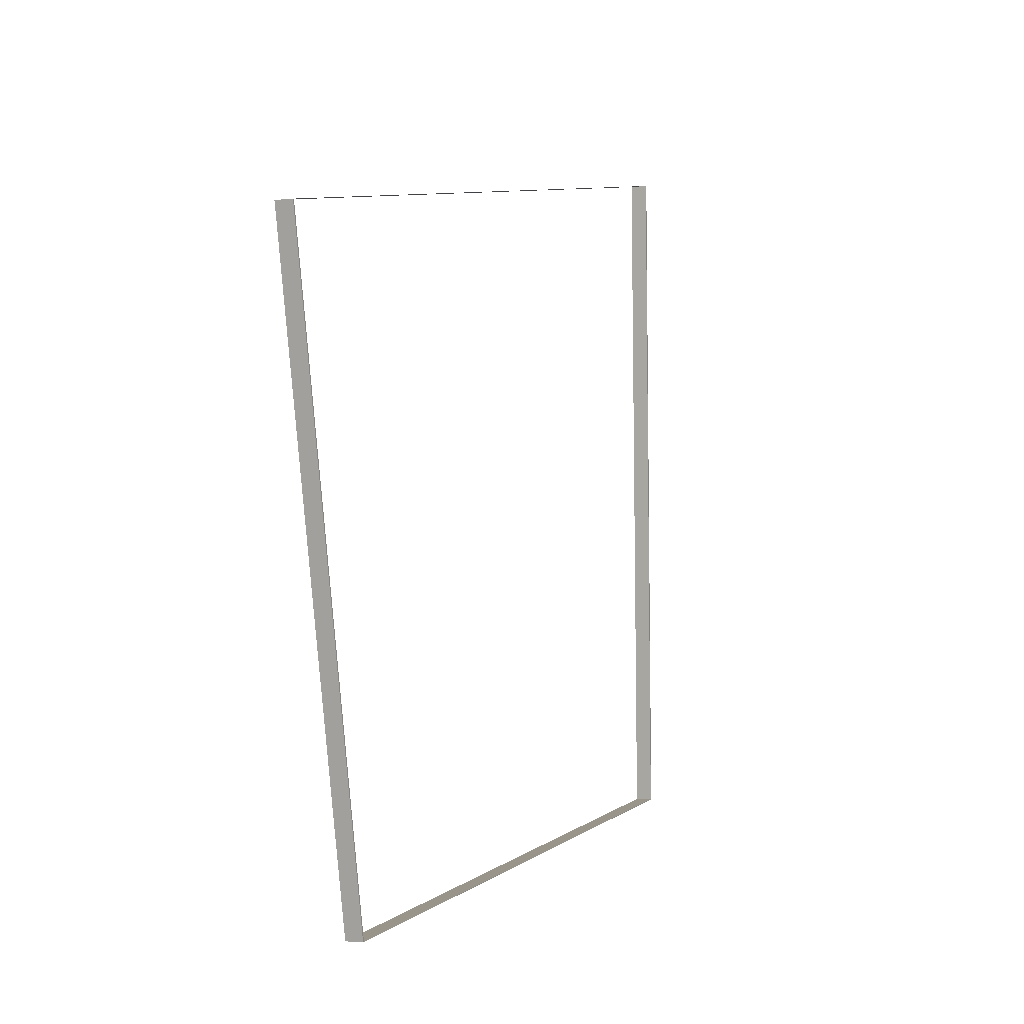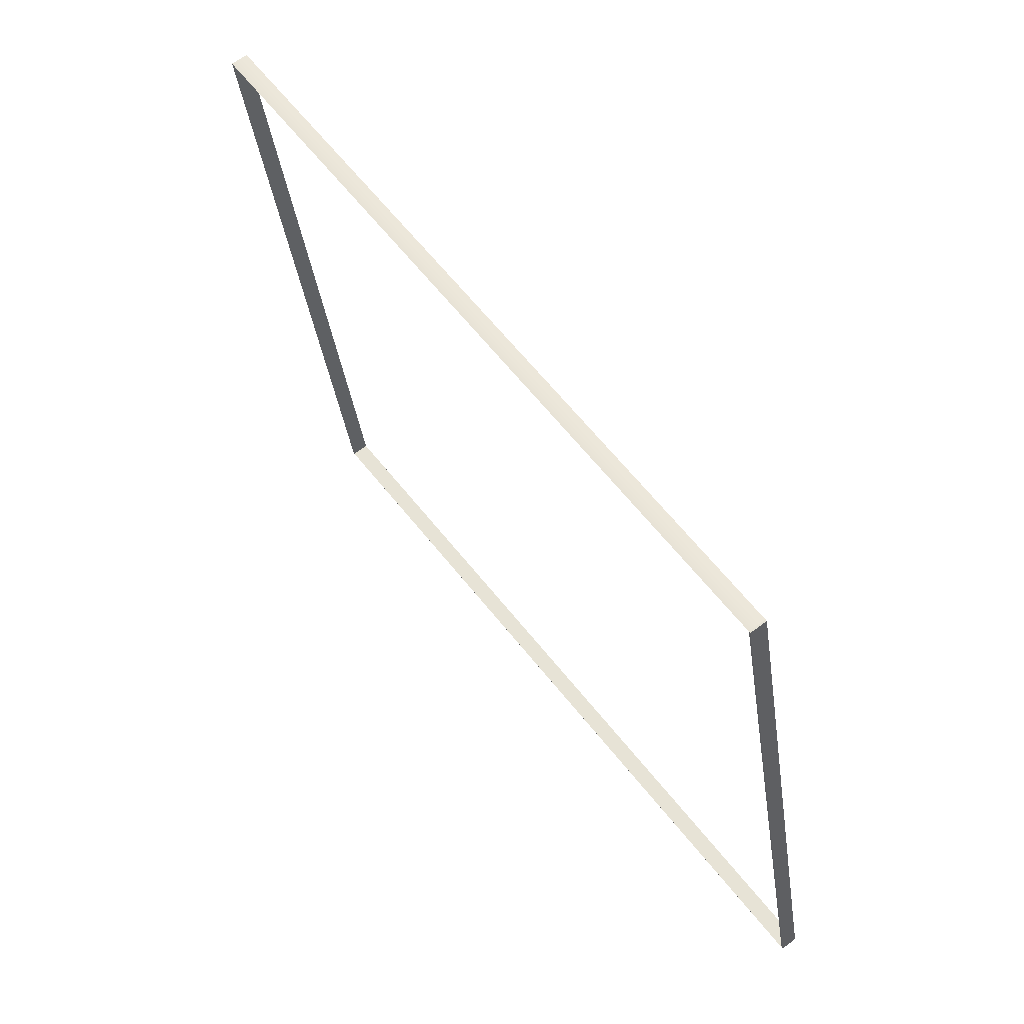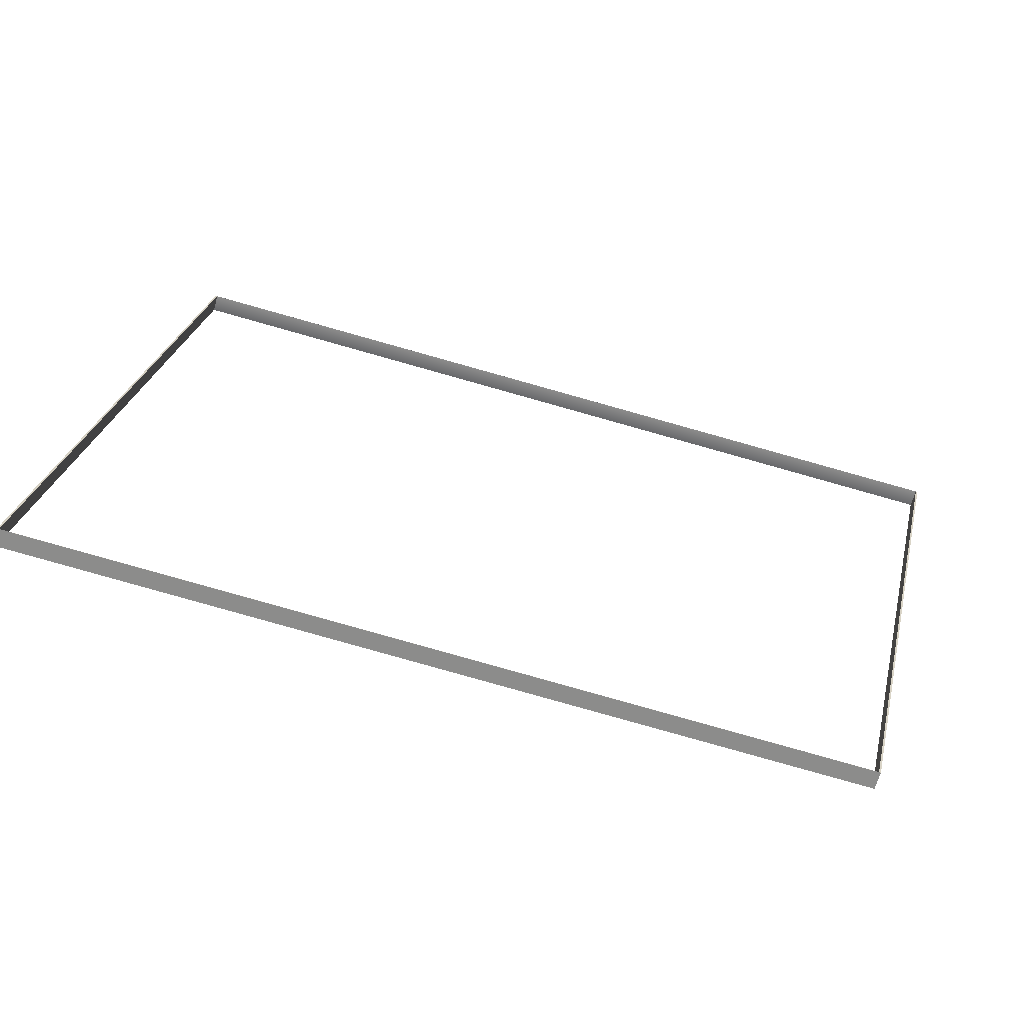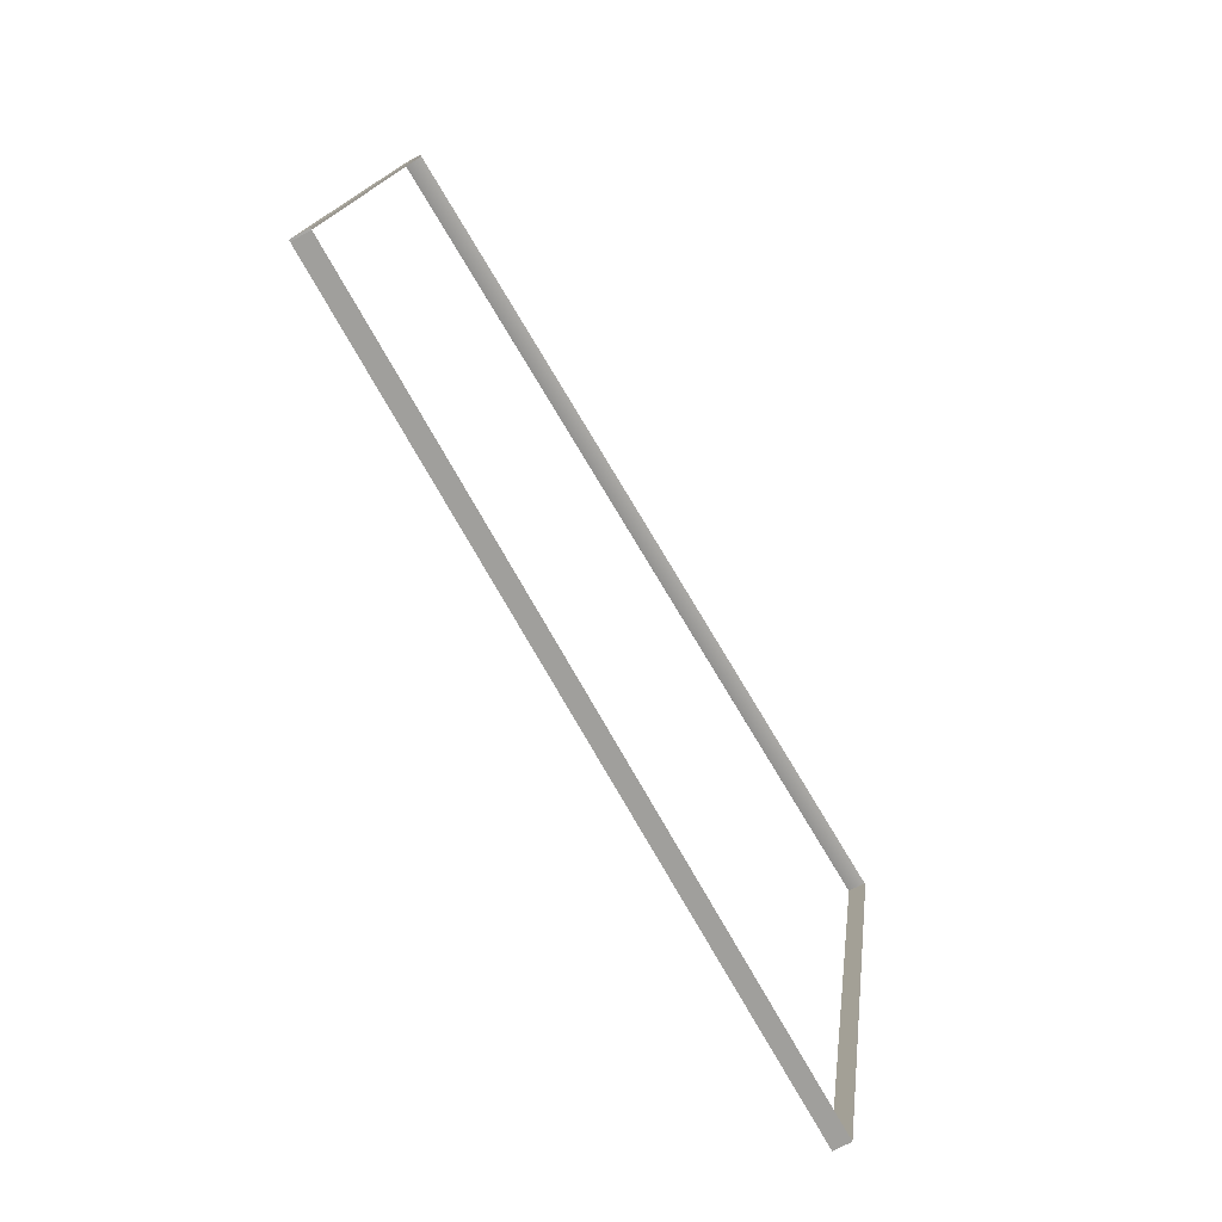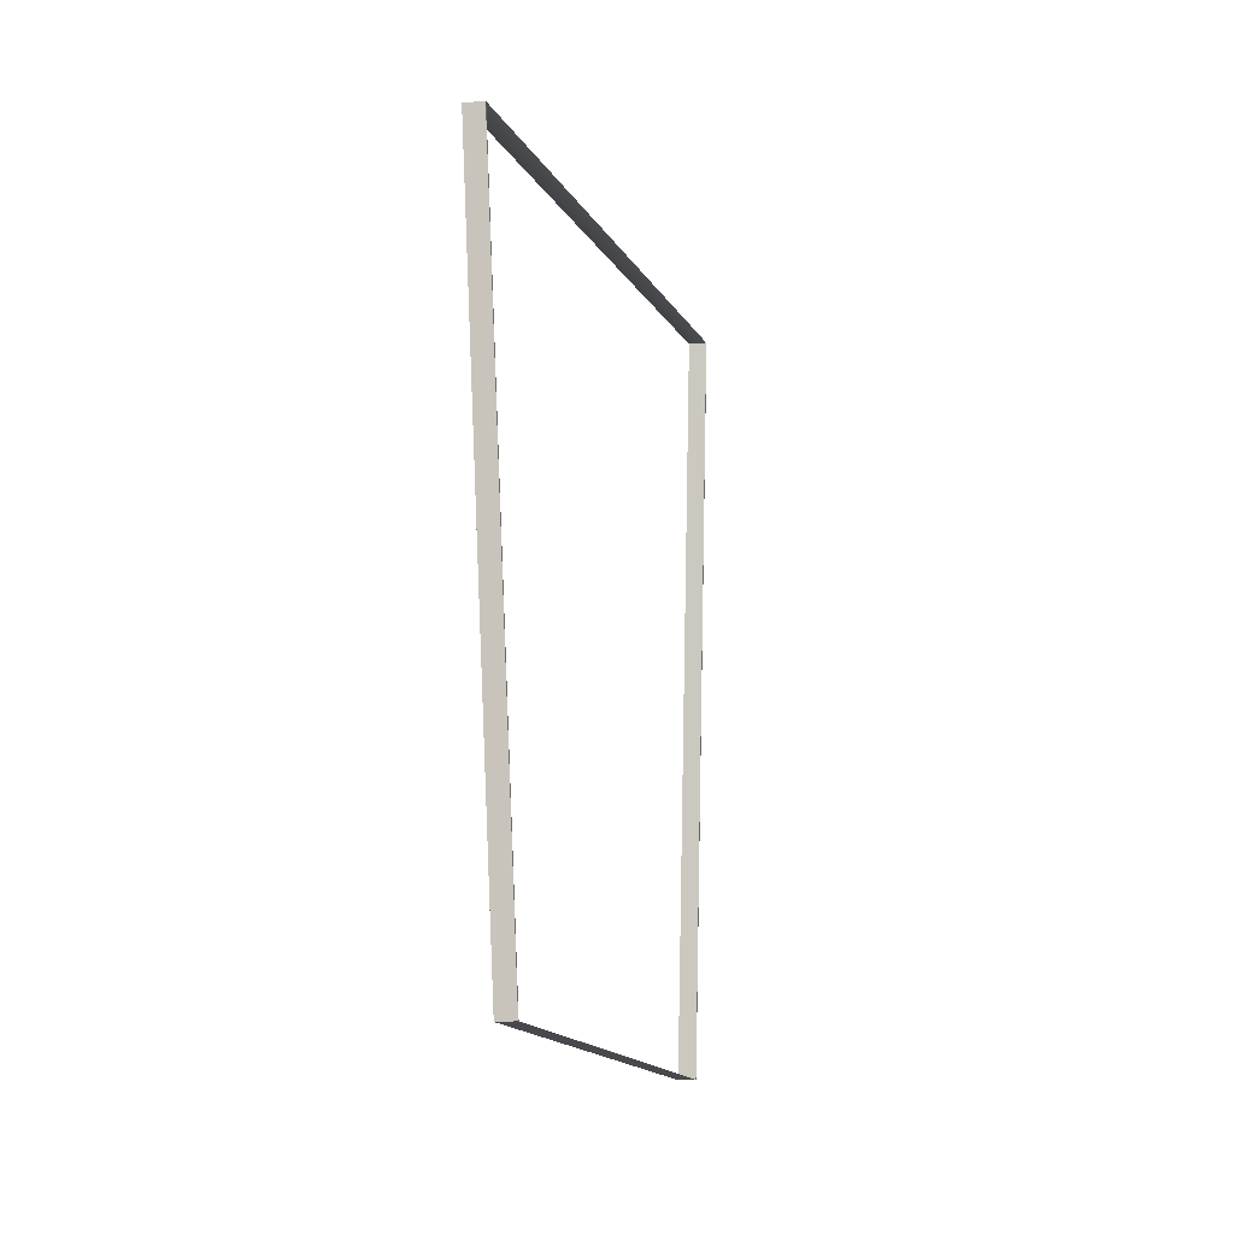
<metadata>
{"format":"obj","ext":"obj","renderer":"f3d","projection":"perspective","resolution":1024,"background":"white","views":[{"elev":-2.4,"azim":-68.0,"up":"+Y"},{"elev":64.6,"azim":52.5,"up":"+Y"},{"elev":-63.5,"azim":164.9,"up":"+Y"},{"elev":-67.4,"azim":119.3,"up":"+Y"},{"elev":-17.1,"azim":-79.5,"up":"+Y"}]}
</metadata>
<code>
o 0
v 299.6 -209.3 -90
v 298.6 -209.5 -100
v 298.6 -209.5 -90
v 299.6 -209.3 -100
v 233 202.7 -70
v 232 202.6 -70
v 233 202.7 -80
v 232 202.6 -80
v -155.9 -246.7 -90
v -156.9 -246.9 -90
v -155.9 -246.7 -100
v -156.9 -246.9 -100
v -235.7 118.2 -90
v -236.7 118.1 -100
v -236.7 118.1 -90
v -235.7 118.2 -100
f 3 2 1
f 1 2 4
f 6 3 5
f 5 3 1
f 8 6 7
f 7 6 5
f 2 8 4
f 4 8 7
f 2 3 8
f 8 3 6
f 4 7 1
f 1 7 5
f 3 2 1
f 1 2 4
f 10 3 9
f 9 3 1
f 12 10 11
f 11 10 9
f 12 11 2
f 2 11 4
f 11 9 4
f 4 9 1
f 2 3 12
f 12 3 10
f 15 14 13
f 13 14 16
f 15 13 6
f 6 13 5
f 8 6 7
f 7 6 5
f 14 8 16
f 16 8 7
f 16 7 13
f 13 7 5
f 14 15 8
f 8 15 6
f 10 12 9
f 9 12 11
f 15 10 13
f 13 10 9
f 14 15 16
f 16 15 13
f 14 16 12
f 12 16 11
f 16 13 11
f 11 13 9
f 12 10 14
f 14 10 15

</code>
